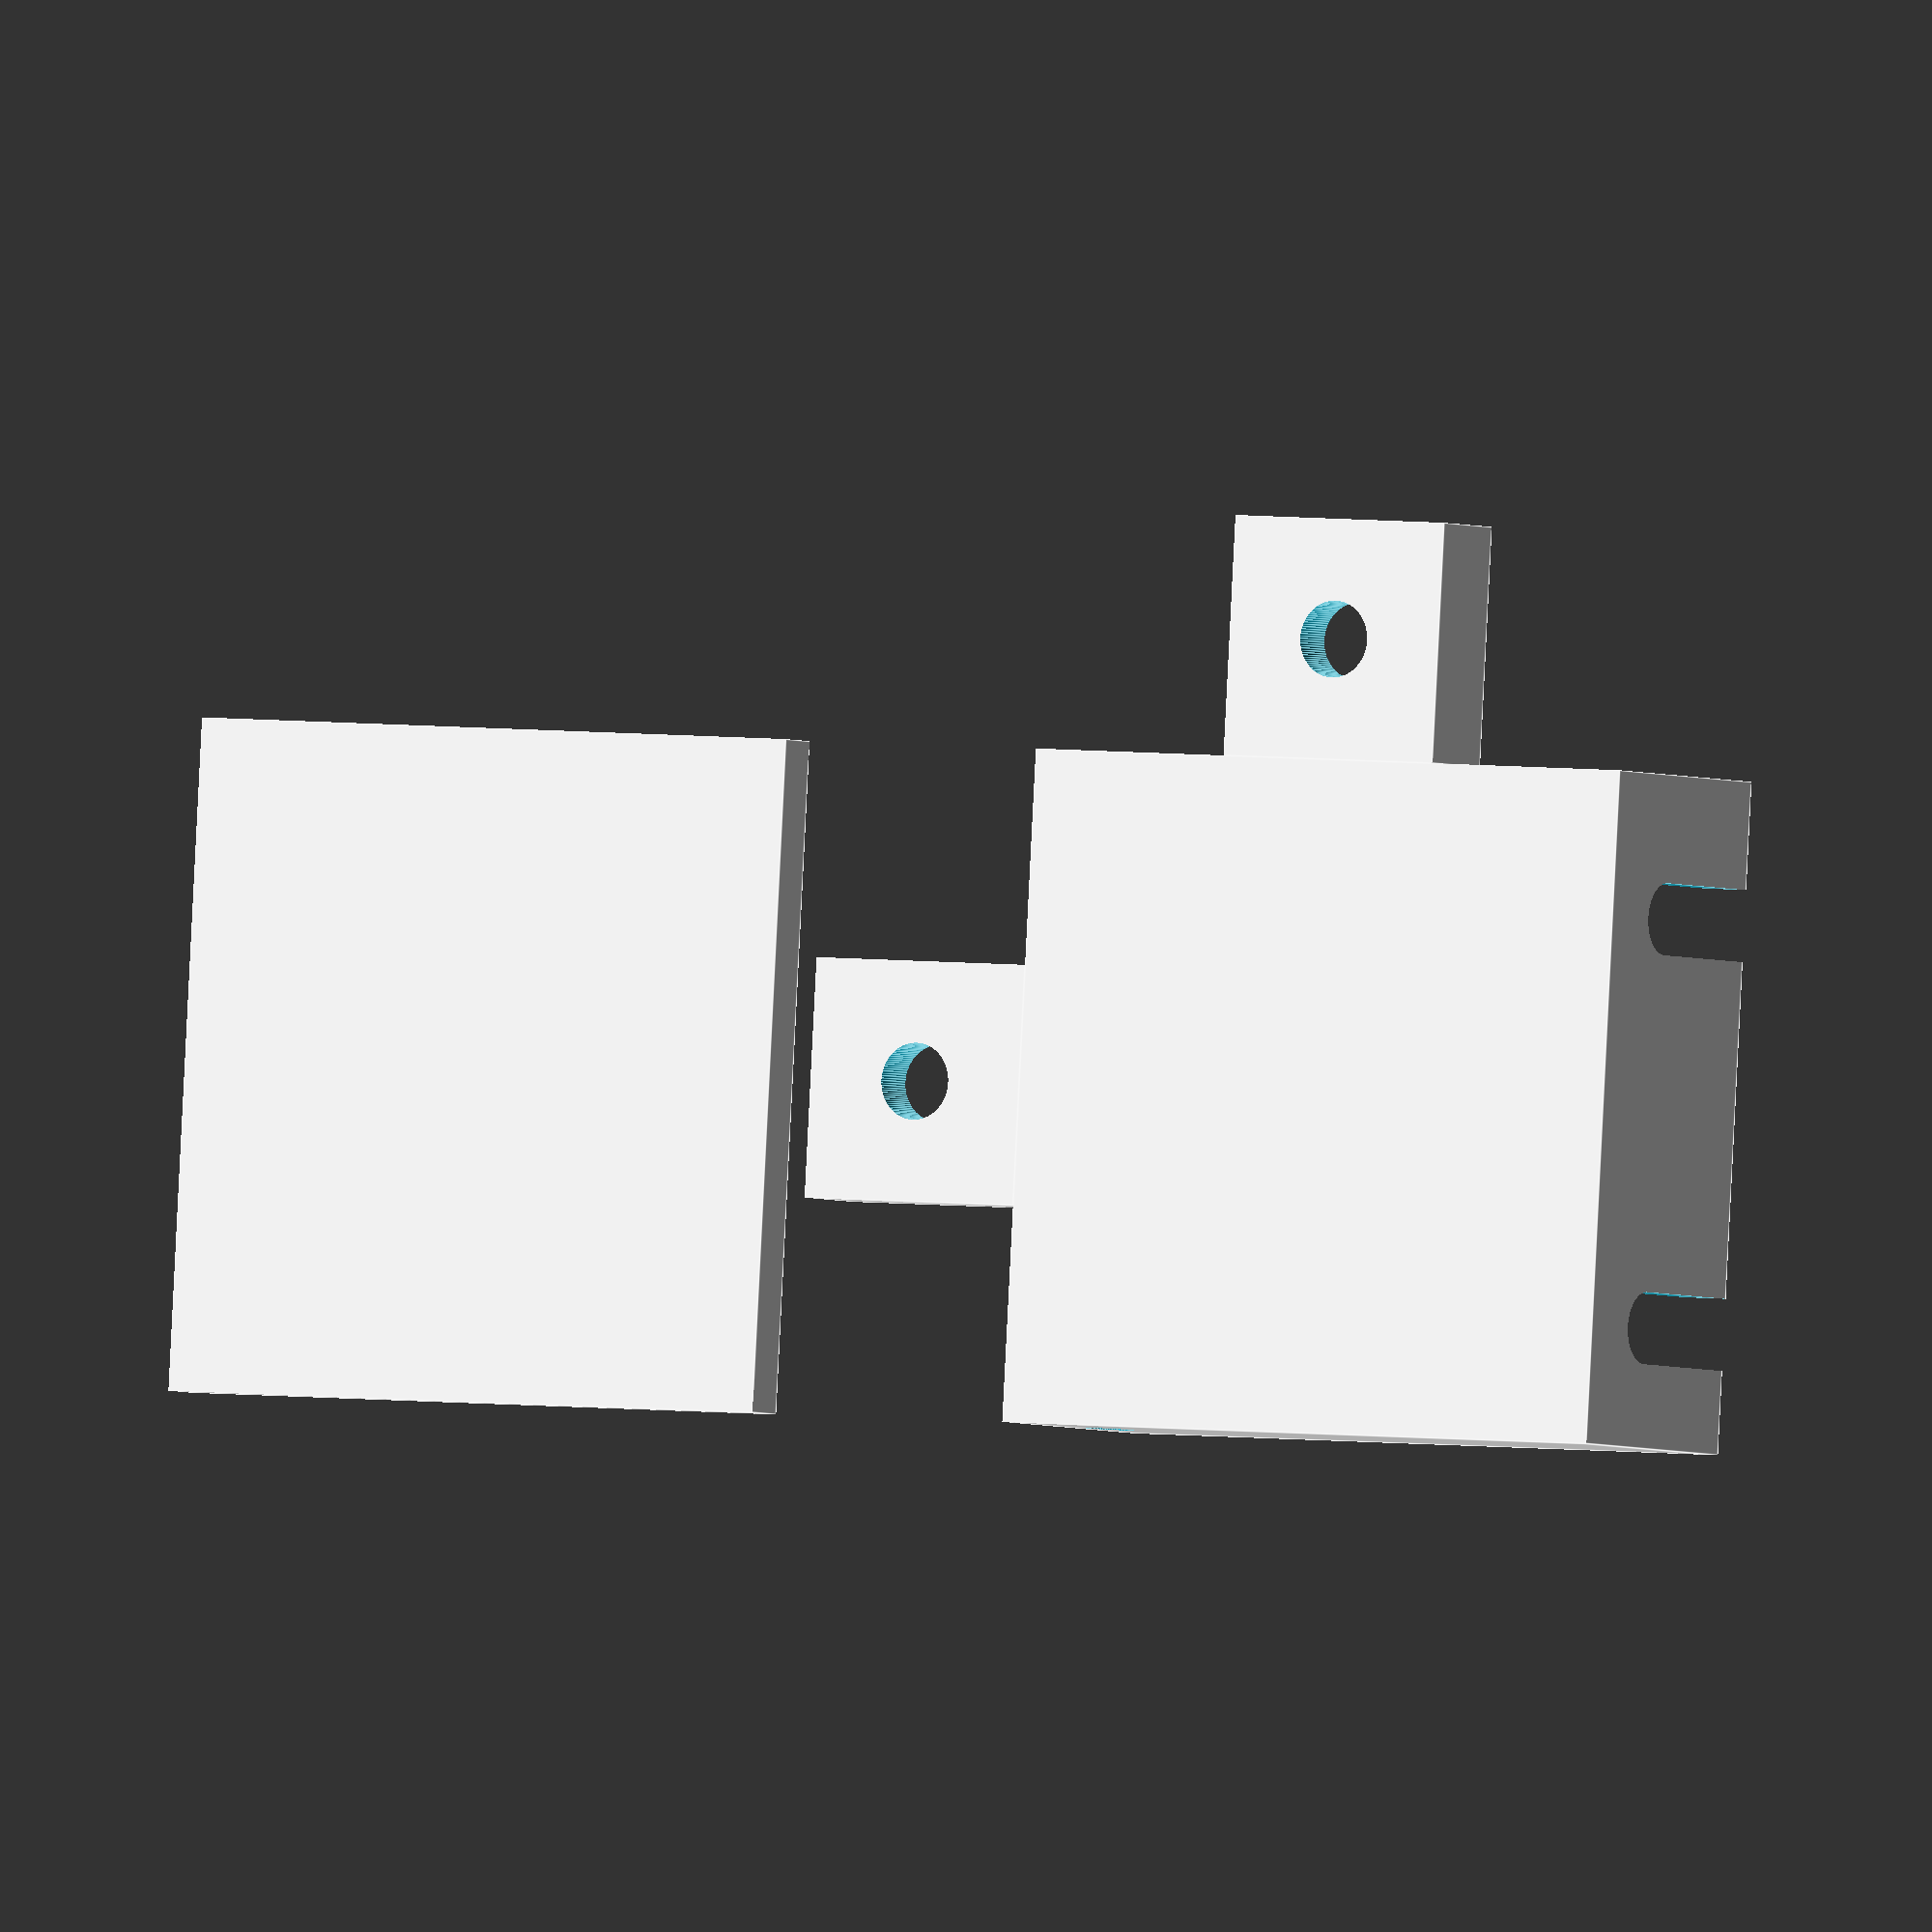
<openscad>
in = 25.4;
slop = 0.2;
filament_guide = 2.2;
$fn=100;
m3_locknut_height=4;
m3_locknut_width=5.5/cos(180/6);

case_group();
//translate([23.5,2,2])
//rotate([0,0,-5])
//#flap();
translate([40,0,0])
//rotate([0,180,0])
lid();


module lid() {
    union() {
        cube([28,28,2]);
       
        translate([4,2,1.9])
        cube([22,23,2.5]);
    }
}

module case() {
    union() {
        translate([6,7,1.9])
        cube([2,3,4]);
    translate([6,15.5,1.9])
        cube([2,3,4]);
        difference(){
    translate([9,28,0])
    cube([10,10,4]);
            translate([14,33,4])
    cylinder(h=m3_locknut_height, r=5.5/2+slop,center=true);
            translate([14,33,0])
            cylinder(h=m3_locknut_height, r=1.6);
        }
        difference(){
    translate([28,9,0])
    cube([10,10,4]);
            translate([33,14,4])
    cylinder(h=m3_locknut_height, r=5.5/2+slop,center=true);
            translate([33,14,0])
            cylinder(h=m3_locknut_height, r=1.6);
        }
        difference() {
        cube([28,28,11]);
        translate([26,-0.1,5.5])
        rotate([270,0,0])
        cylinder(h=31,r=filament_guide/2,center=false);
        translate([2,2,2.6])
        cube([22,23,9.1]);
        translate([8,2.5,2])
        cube([10.75,20.5,7.1],center=false);
        translate([22,9.5,2.6])
        rotate([0,0,-5])
        cube([2,11.4,9],center=false);
        translate([22,20,2.6])
        cube([3,6.5,9],center=false);
        translate([24.5,22.25,2.6])
        cylinder(h=9,r=2.5,center=false);
        translate([-0.1,5,4.5])
        rotate([0,90,0])
        cylinder(h=2.11,r=1.5,center=false);
        translate([-0.1,22,4.5])
        rotate([0,90,0])
        cylinder(h=2.11,r=1.5,center=false);
        translate([-0.1,3.5,4.5])
        cube([3,3,7],center=false);
        translate([-0.1,20.5,4.5])
        cube([3,3,7],center=false);
    }
    
}
}

module case_group() {
    union() {
        translate([6,7,1.9])
        cube([2,3,4]);
    translate([6,15.5,1.9])
        cube([2,3,4]);
        difference(){
    translate([9,28,0])
    cube([10,10,4]);
            translate([14,33,4])
    cylinder(h=m3_locknut_height, r=5.5/2+slop,center=true);
            translate([14,33,-0.1])
            cylinder(h=m3_locknut_height, r=1.6);
        }
        difference(){
    translate([28,9,0])
    cube([10,10,4]);
            translate([33,14,4])
    cylinder(h=m3_locknut_height, r=5.5/2+slop,center=true);
            translate([33,14,-0.1])
            cylinder(h=m3_locknut_height, r=1.6);
        }
    difference() {
        cube([28,28,11]);
        translate([26,-0.1,5.5])
        rotate([270,0,0])
        cylinder(h=31,r=filament_guide/2,center=false);
        translate([2,2,2.6])
        cube([22,23,9.1]);
        translate([11.2,2,2])
        cube([12.3,23,7.1],center=false);
        translate([22,2,2.6])
        rotate([0,0,-5])
        cube([2,22.4,9],center=false);
        translate([22,20,2.6])
        cube([3,6.5,9],center=false);
        translate([25,22.75,2.6])
        cylinder(h=8,r=2,center=false);
        translate([-0.1,5,4.5])
        rotate([0,90,0])
        cylinder(h=2.11,r=1.5,center=false);
        translate([-0.1,22,4.5])
        rotate([0,90,0])
        cylinder(h=2.11,r=1.5,center=false);
        translate([-0.1,3.5,4.5])
        cube([3,3,7],center=false);
        translate([-0.1,20.5,4.5])
        cube([3,3,7],center=false);
    }
}
}

module flap() {
    union() {
        cube([0.5,22.4,9]);
        translate([0.25,21.2,0])
        cylinder(h=9,r=1.2,center=false);
    }
}

</openscad>
<views>
elev=2.9 azim=356.7 roll=209.9 proj=o view=edges
</views>
